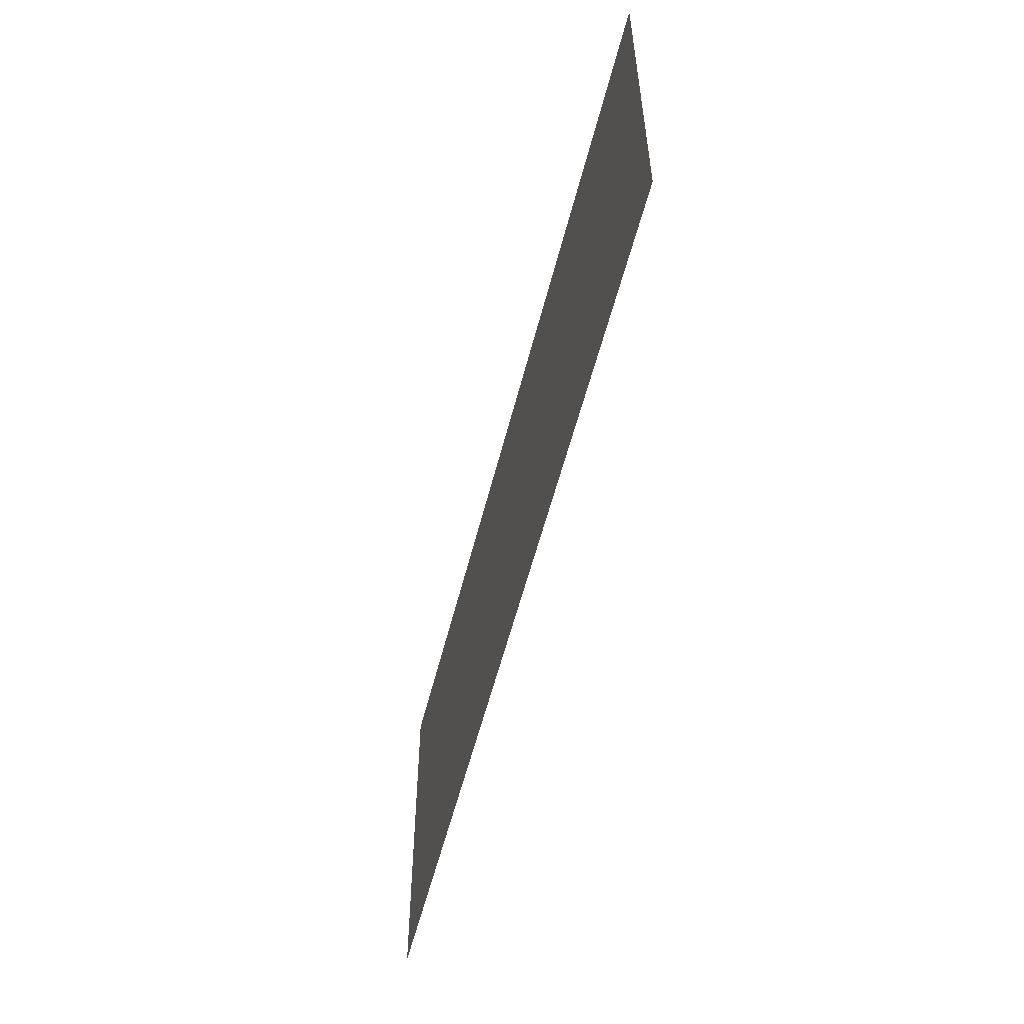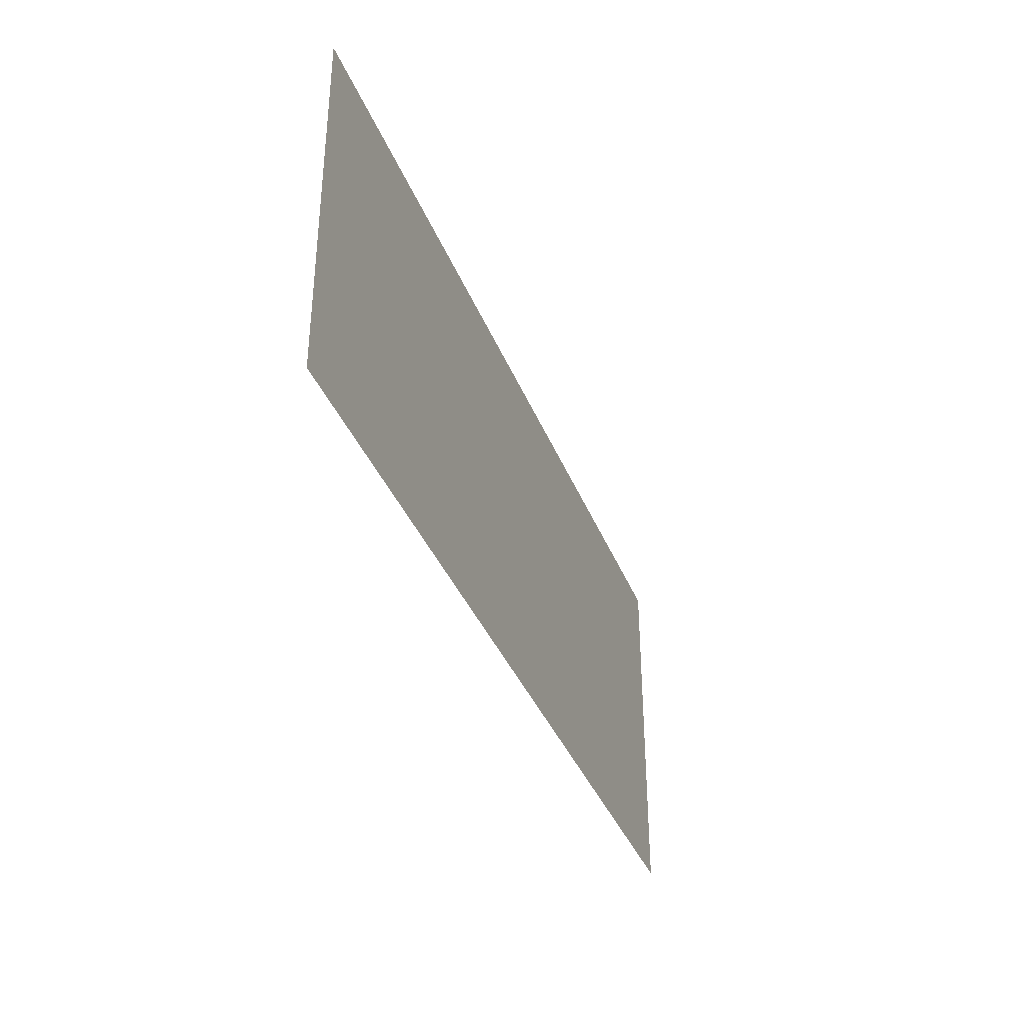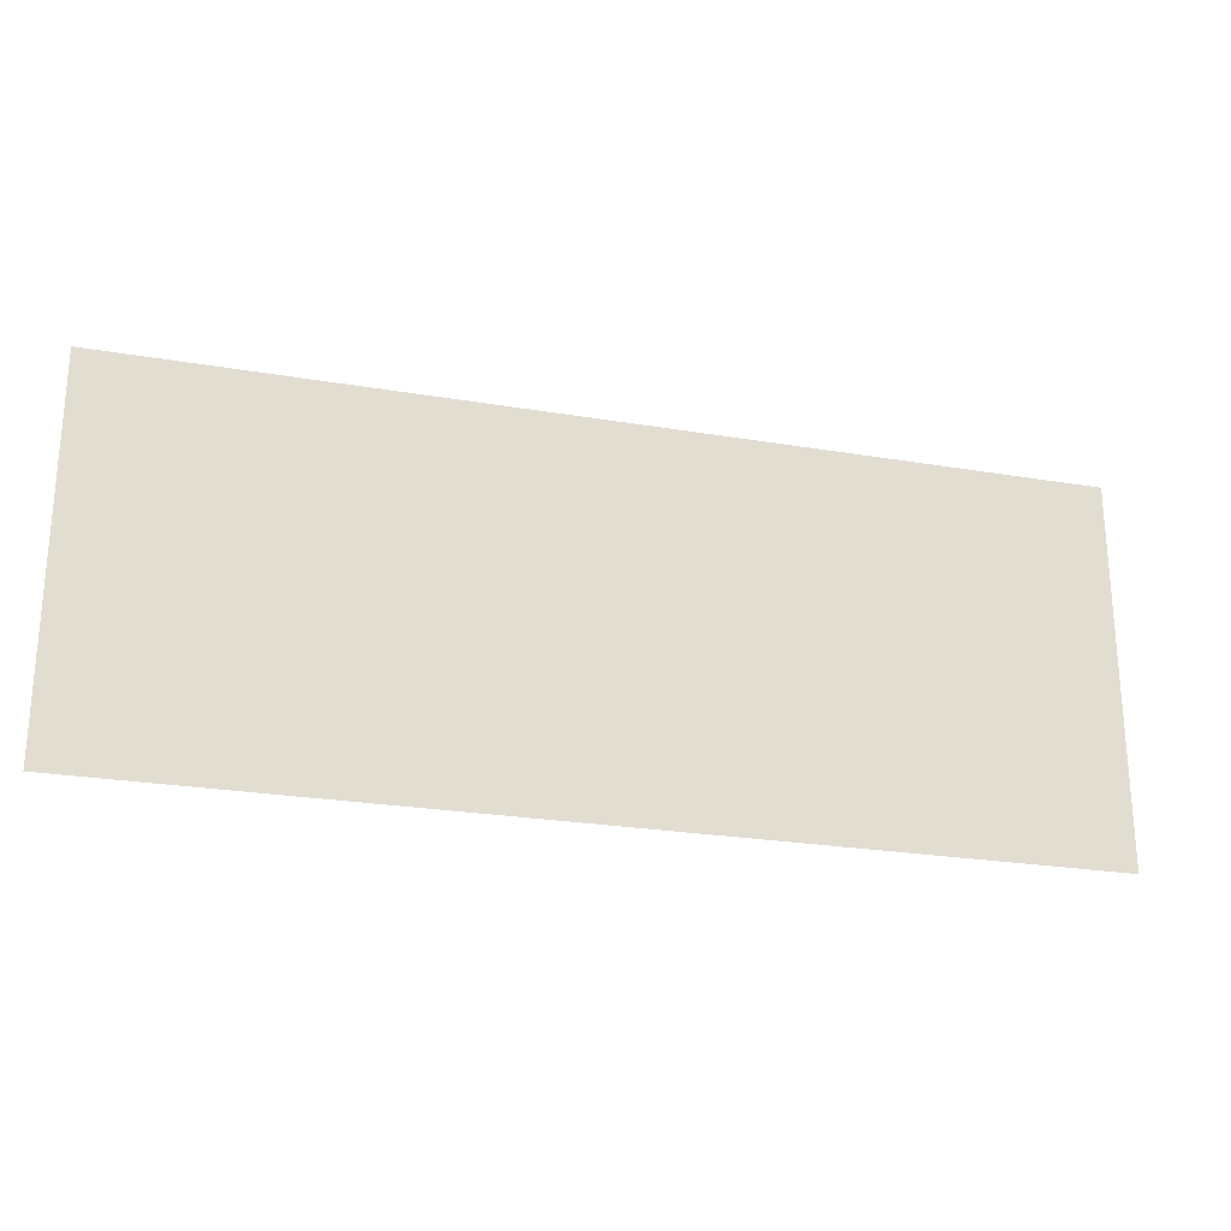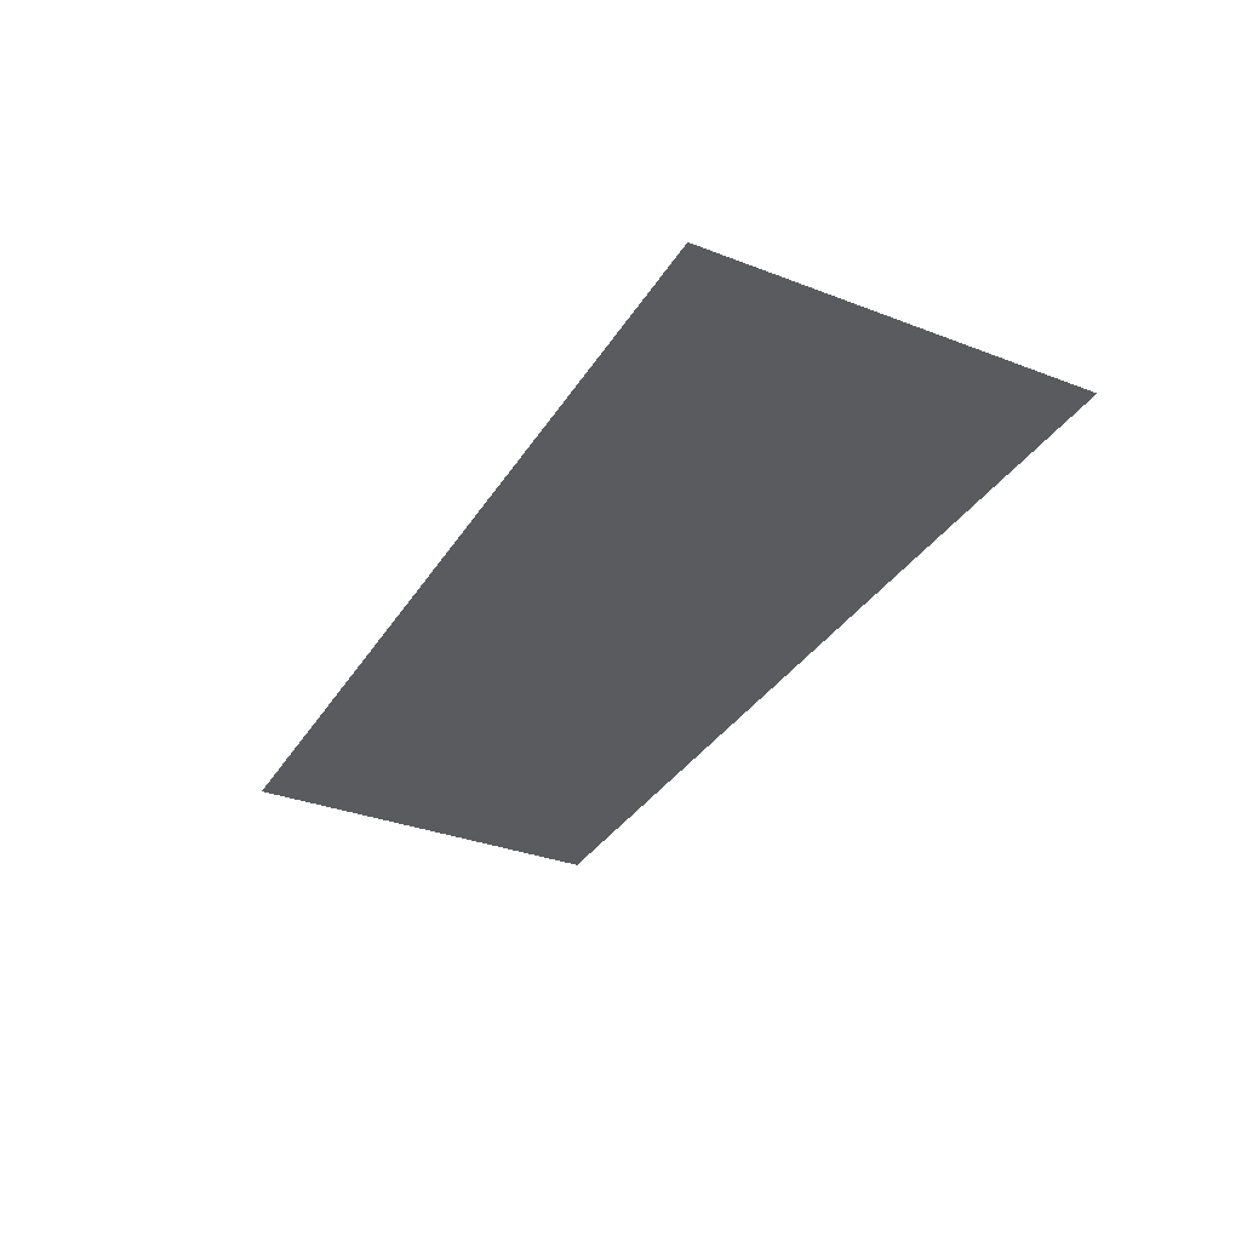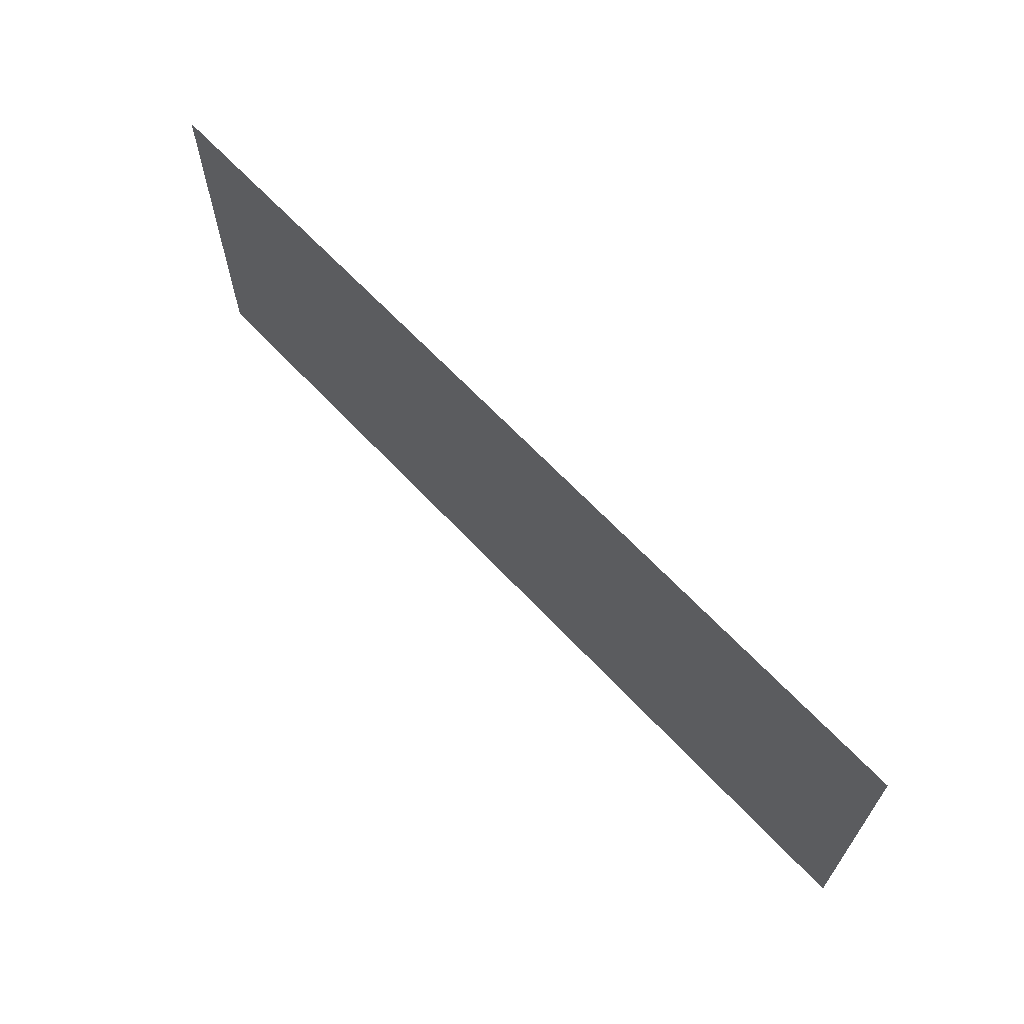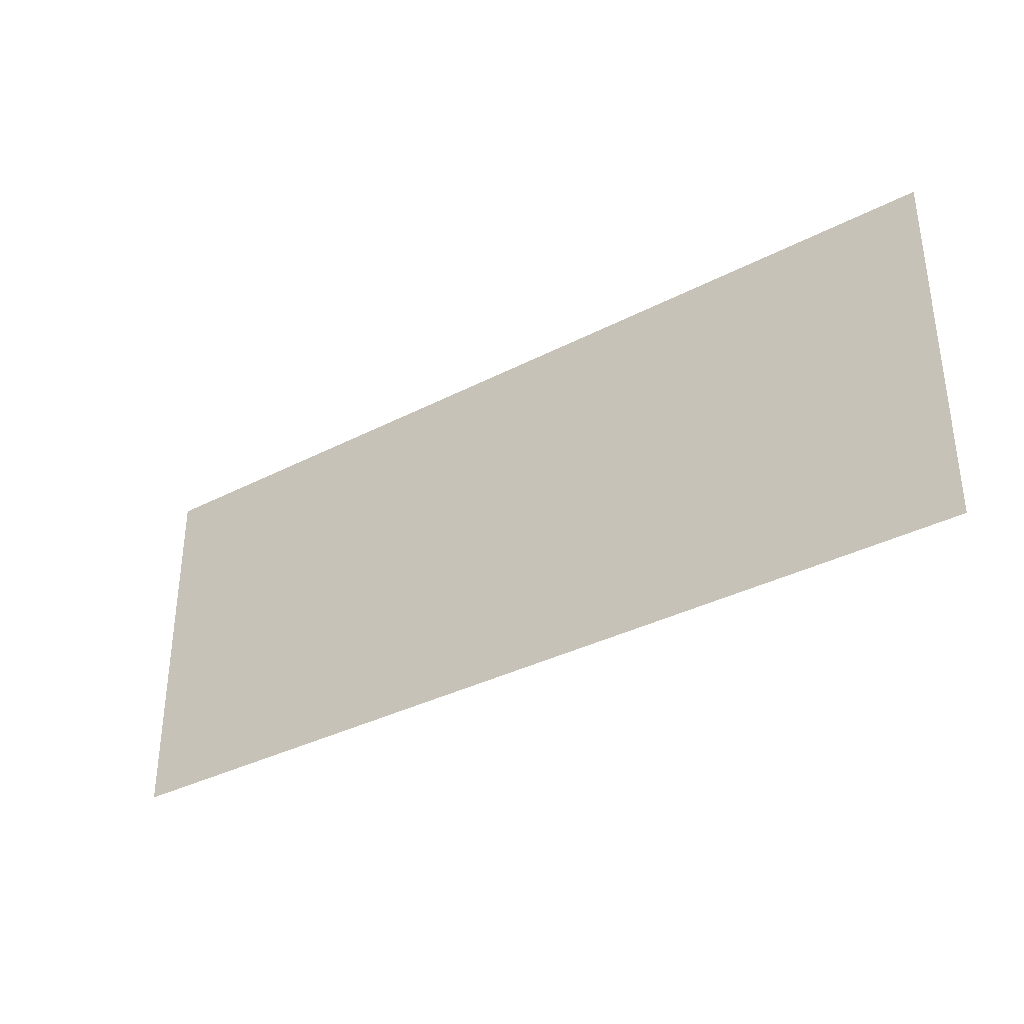
<metadata>
{"format":"obj","ext":"obj","renderer":"f3d","projection":"perspective","resolution":1024,"background":"white","views":[{"elev":-54.9,"azim":76.1,"up":"+Z"},{"elev":-36.5,"azim":-70.2,"up":"+Z"},{"elev":-24.3,"azim":164.3,"up":"+Z"},{"elev":-33.5,"azim":-117.4,"up":"+Y"},{"elev":65.6,"azim":46.8,"up":"+Z"},{"elev":-34.9,"azim":-145.2,"up":"+Z"}]}
</metadata>
<code>
v 1250 -1.11e-13 500
v -1250 1.11e-13 -500
v -1250 -1.11e-13 500
v 1250 1.11e-13 -500
o SceneBackGroundMask
f 1 2 3
f 1 4 2

</code>
